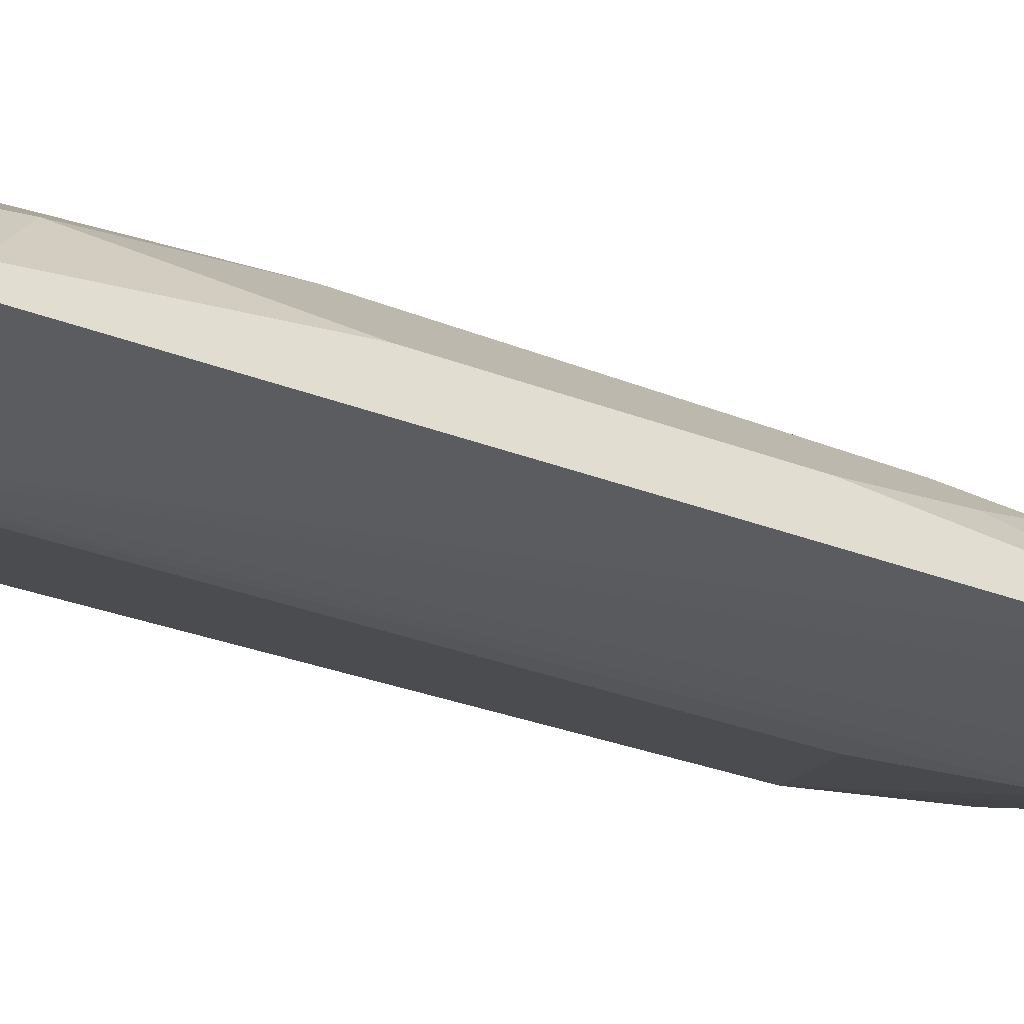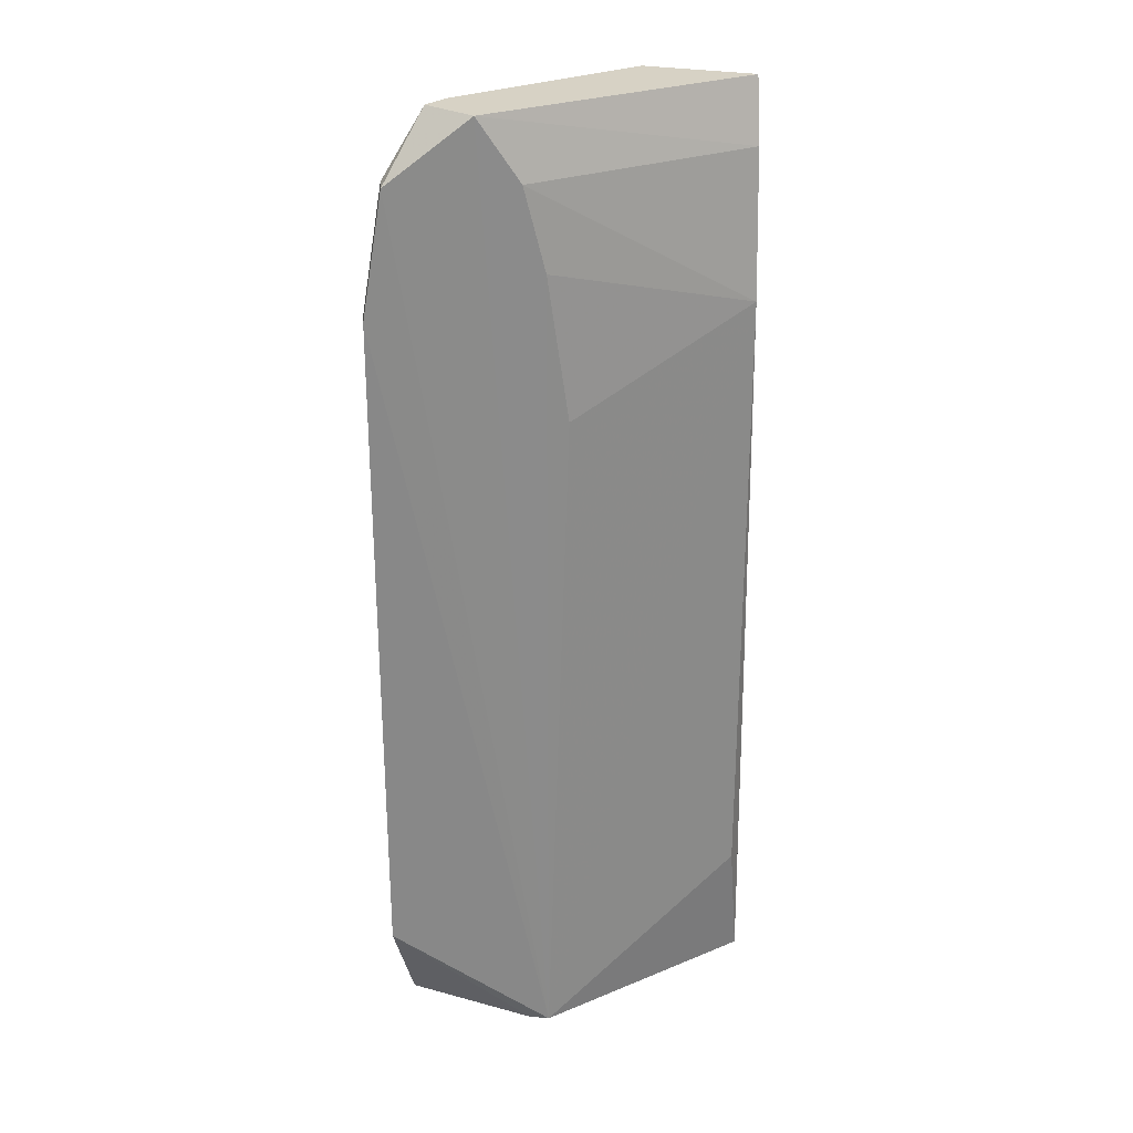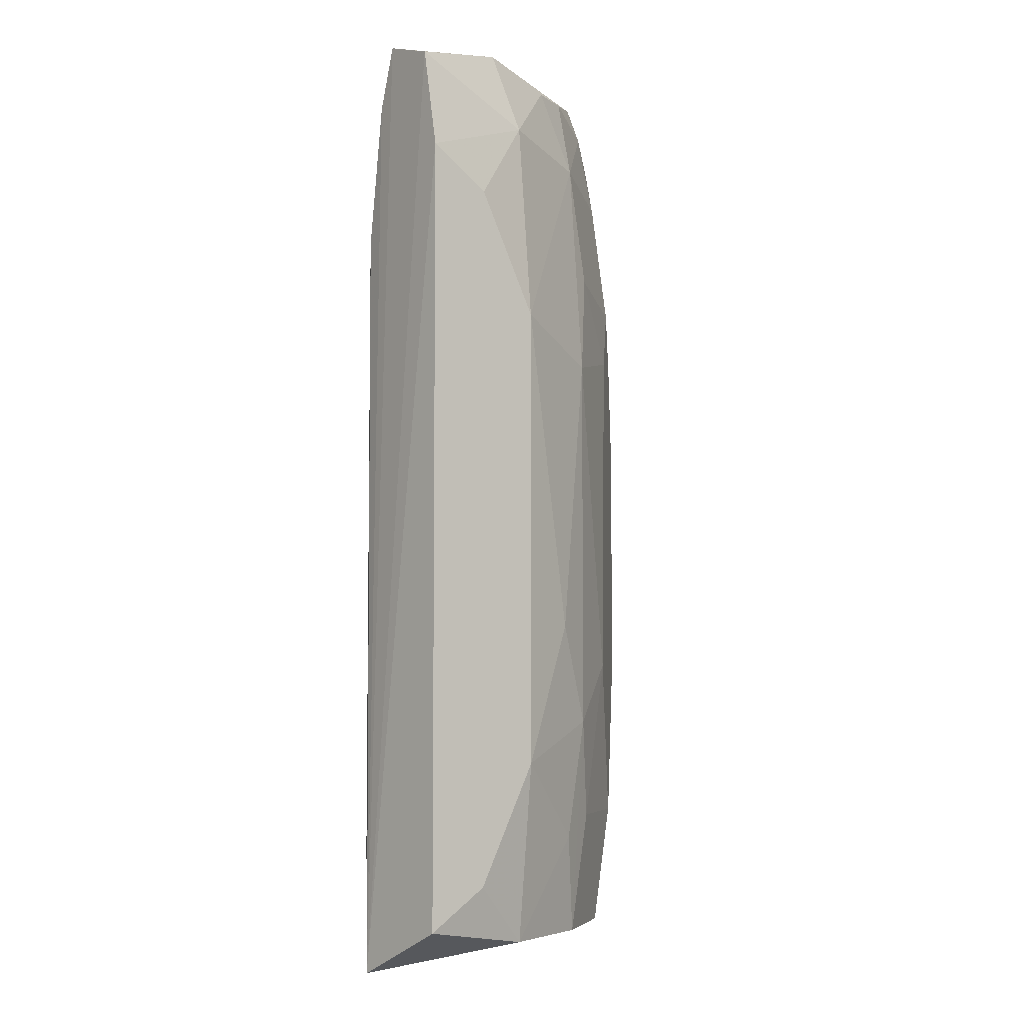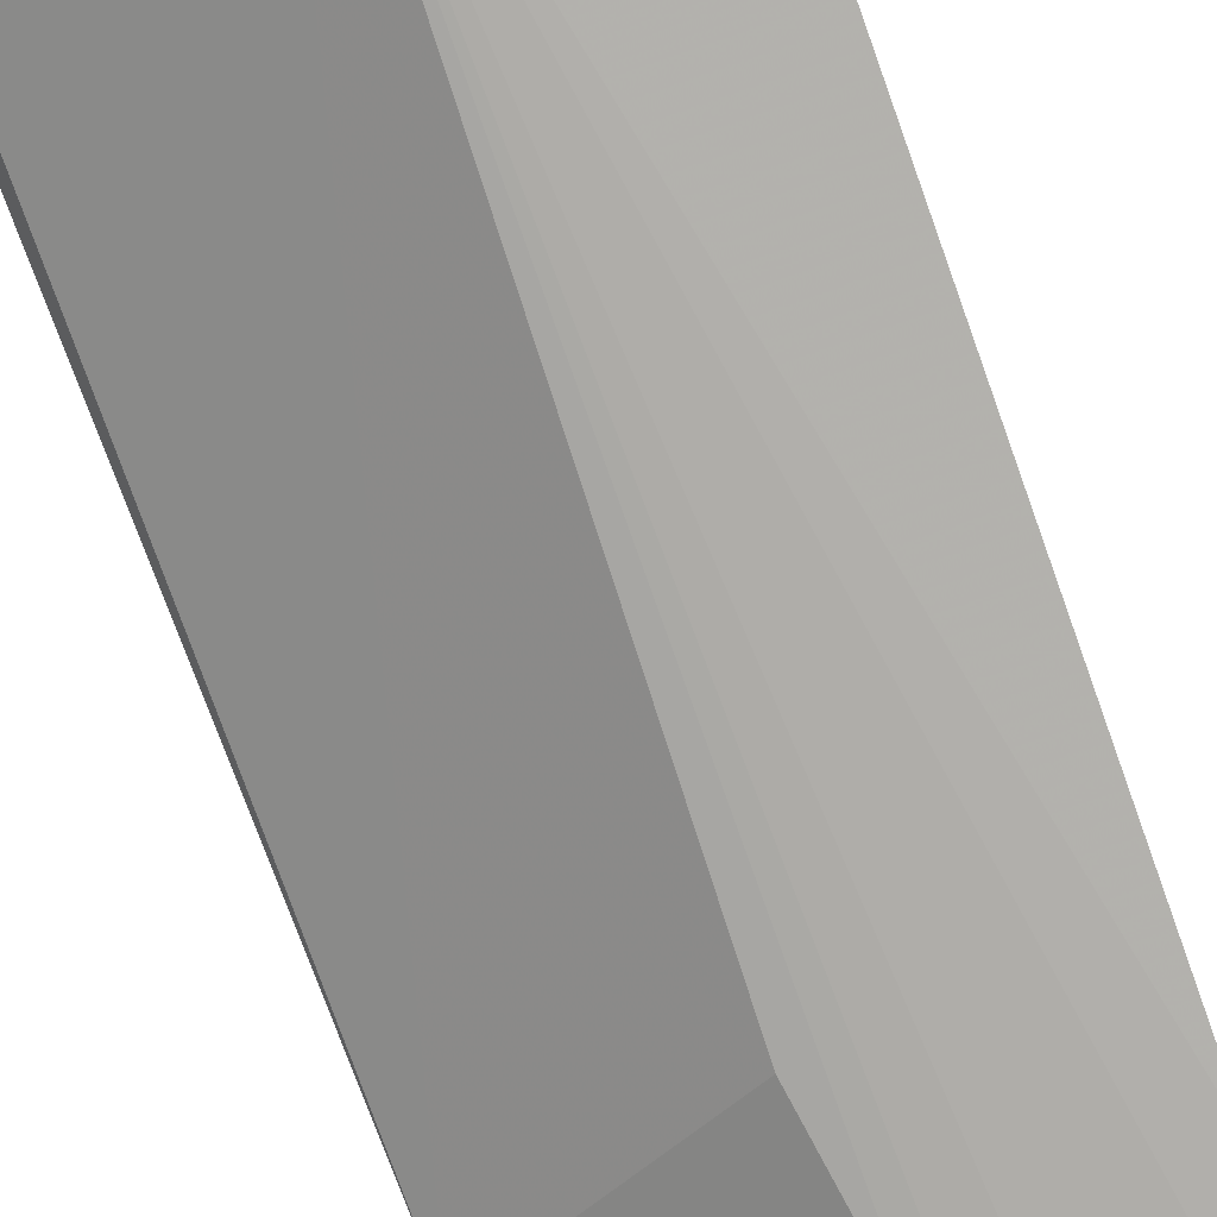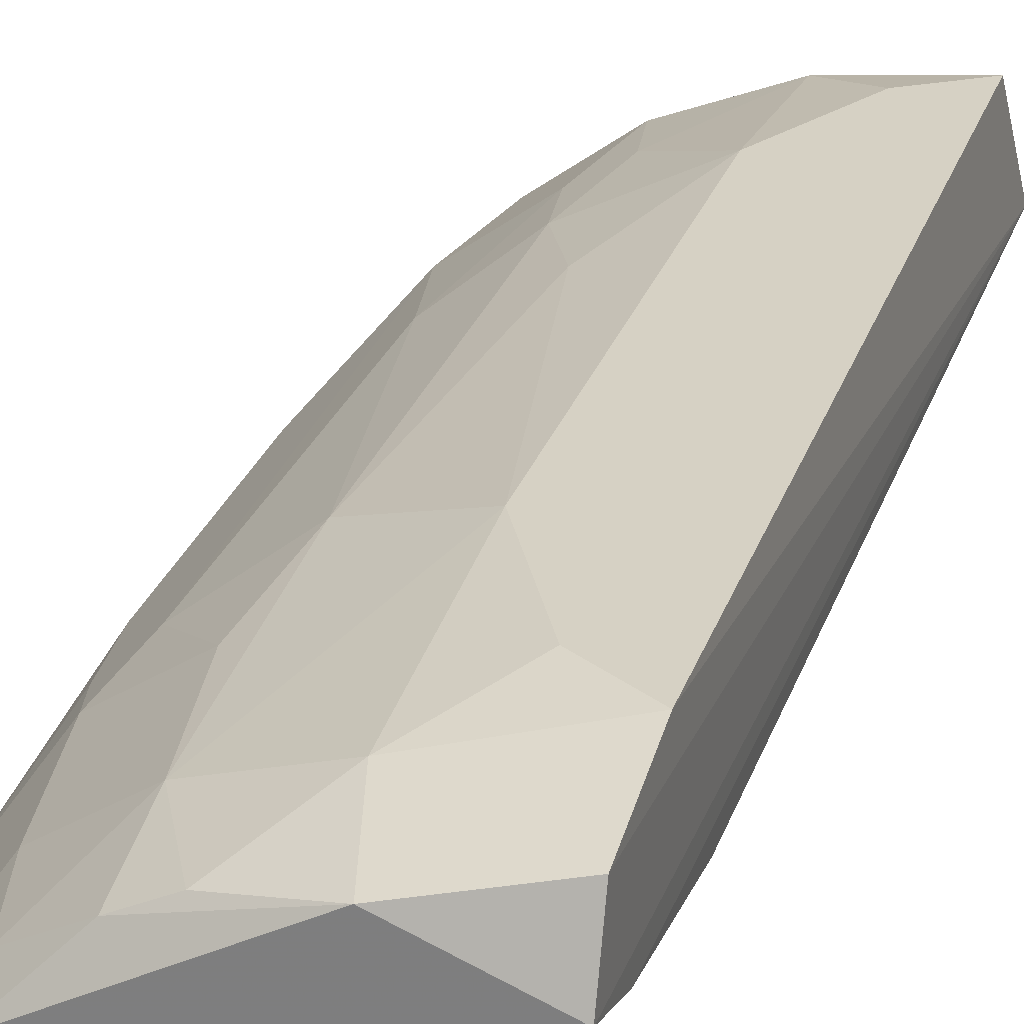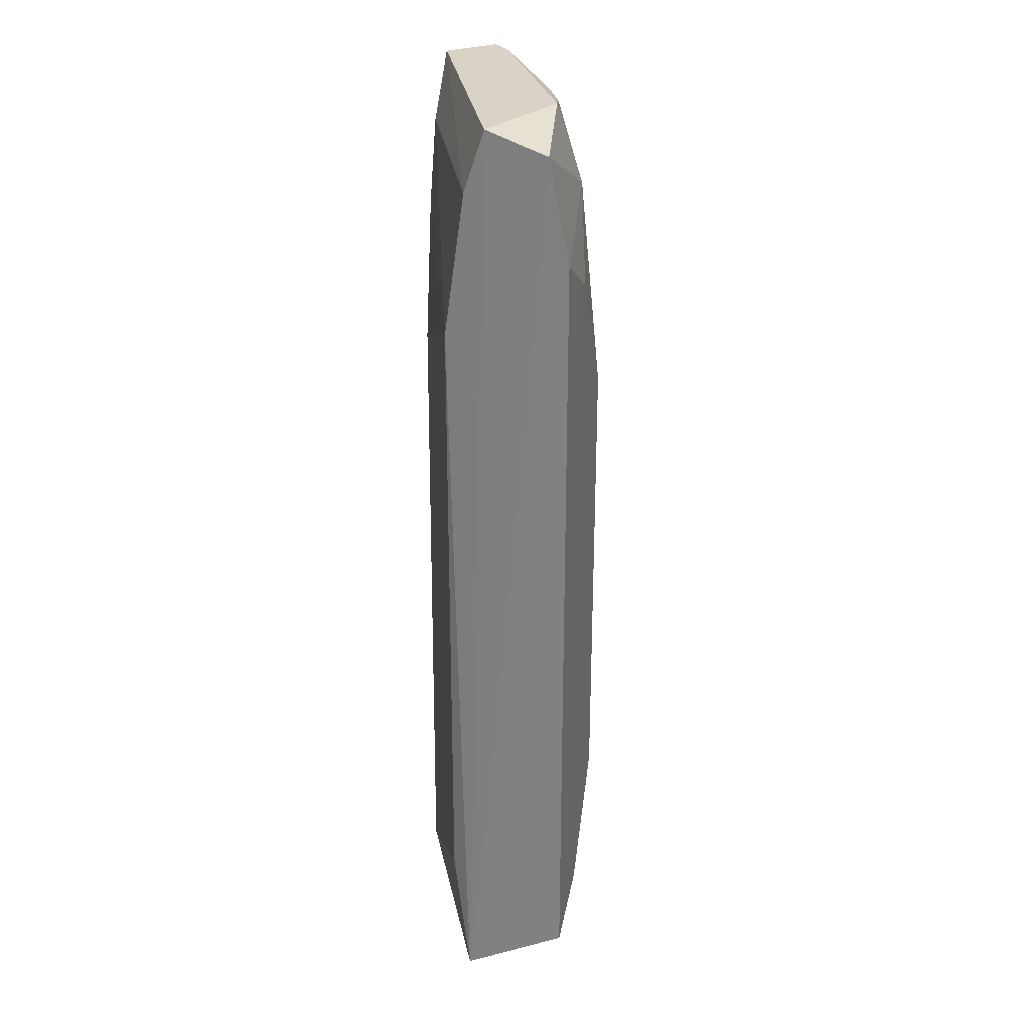
<metadata>
{"format":"obj","ext":"obj","renderer":"f3d","projection":"perspective","resolution":1024,"background":"white","views":[{"elev":-30.7,"azim":60.9,"up":"+Z"},{"elev":27.3,"azim":175.0,"up":"+Y"},{"elev":-5.2,"azim":-36.7,"up":"+Y"},{"elev":-77.6,"azim":19.7,"up":"+Z"},{"elev":26.9,"azim":-163.5,"up":"+Z"},{"elev":27.8,"azim":-73.6,"up":"+Y"}]}
</metadata>
<code>
v 0.07532 0.2751 0.1741
v -0.08136 -0.2354 0.1956
v 0.04439 -0.2354 0.1384
v 0.03228 -0.1661 0.2279
v -0.07534 0.2751 0.2063
v -0.07534 0.2105 0.2494
v 0.03228 0.1997 0.1418
v 0.1184 -0.1769 0.1418
v -0.07534 -0.2092 0.2494
v 0.04305 0.1028 0.2279
v 0.1184 0.1782 0.1418
v 0.08609 -0.22 0.1849
v -0.07534 0.1674 0.1849
v -0.01073 0.1244 0.2494
v 0.1076 0.1136 0.1741
v 0.03347 -0.2354 0.1358
v 0.02152 0.2643 0.2171
v 0.06455 0.2751 0.1418
v -0.01073 -0.22 0.2386
v 0.09685 -0.1554 0.1849
v -0.01073 -0.1231 0.2494
v -0.07534 -0.1661 0.1849
v 0.04305 0.2212 0.2171
v -0.02152 0.2751 0.2279
v 0.1184 -0.06928 0.1633
v 0.02152 0.1244 0.1418
v 0.07532 -0.06928 0.2063
v 0.1076 0.2428 0.1526
v -0.01073 0.232 0.2386
v 0.09685 0.1459 0.1849
v -0.07534 0.2643 0.2386
v 0.04305 -0.1016 0.2279
v 0.1076 -0.22 0.1526
v -0.07534 0.2428 0.1956
v 0.04305 -0.22 0.2171
v 0.07532 0.2535 0.1849
v 0.02152 -0.04771 0.2386
v 0.1184 0.1782 0.1526
v 0.04305 0.2428 0.1418
v 0.1184 -0.1769 0.1526
v 0.1076 0.2428 0.1418
v 0.08609 0.2751 0.1633
v 0.08609 0.1136 0.1956
v 0.08609 0.2105 0.1849
v 0.1184 0.05982 0.1633
v -0.04304 0.189 0.2494
v -0.04304 -0.1877 0.2494
v 0.05378 0.1567 0.2171
v 0.04305 0.2643 0.2063
v 0.05378 -0.1554 0.2171
f 32 35 50
f 6 2 9
f 6 9 14
f 3 2 16
f 8 3 16
f 11 8 16
f 5 1 18
f 9 2 19
f 14 9 21
f 19 4 21
f 2 13 22
f 16 2 22
f 13 16 22
f 14 10 23
f 1 5 24
f 8 11 25
f 13 7 26
f 7 16 26
f 16 13 26
f 14 23 29
f 23 17 29
f 17 24 29
f 20 25 30
f 5 2 31
f 2 6 31
f 24 5 31
f 6 29 31
f 29 24 31
f 21 4 32
f 27 10 32
f 3 8 33
f 12 3 33
f 2 5 34
f 13 2 34
f 5 18 34
f 2 3 35
f 3 12 35
f 19 2 35
f 4 19 35
f 12 20 35
f 32 4 35
f 10 14 37
f 14 21 37
f 21 32 37
f 32 10 37
f 25 11 38
f 11 28 38
f 30 15 38
f 7 13 39
f 16 7 39
f 18 16 39
f 13 34 39
f 34 18 39
f 20 12 40
f 8 25 40
f 25 20 40
f 33 8 40
f 12 33 40
f 11 16 41
f 16 18 41
f 28 11 41
f 28 41 42
f 18 1 42
f 1 36 42
f 36 28 42
f 41 18 42
f 10 27 43
f 27 20 43
f 20 30 43
f 23 30 44
f 36 23 44
f 28 36 44
f 38 28 44
f 30 38 44
f 15 30 45
f 30 25 45
f 25 38 45
f 38 15 45
f 6 14 46
f 29 6 46
f 14 29 46
f 9 19 47
f 21 9 47
f 19 21 47
f 23 10 48
f 30 23 48
f 10 43 48
f 43 30 48
f 17 23 49
f 1 24 49
f 24 17 49
f 36 1 49
f 23 36 49
f 20 27 50
f 27 32 50
f 35 20 50

</code>
